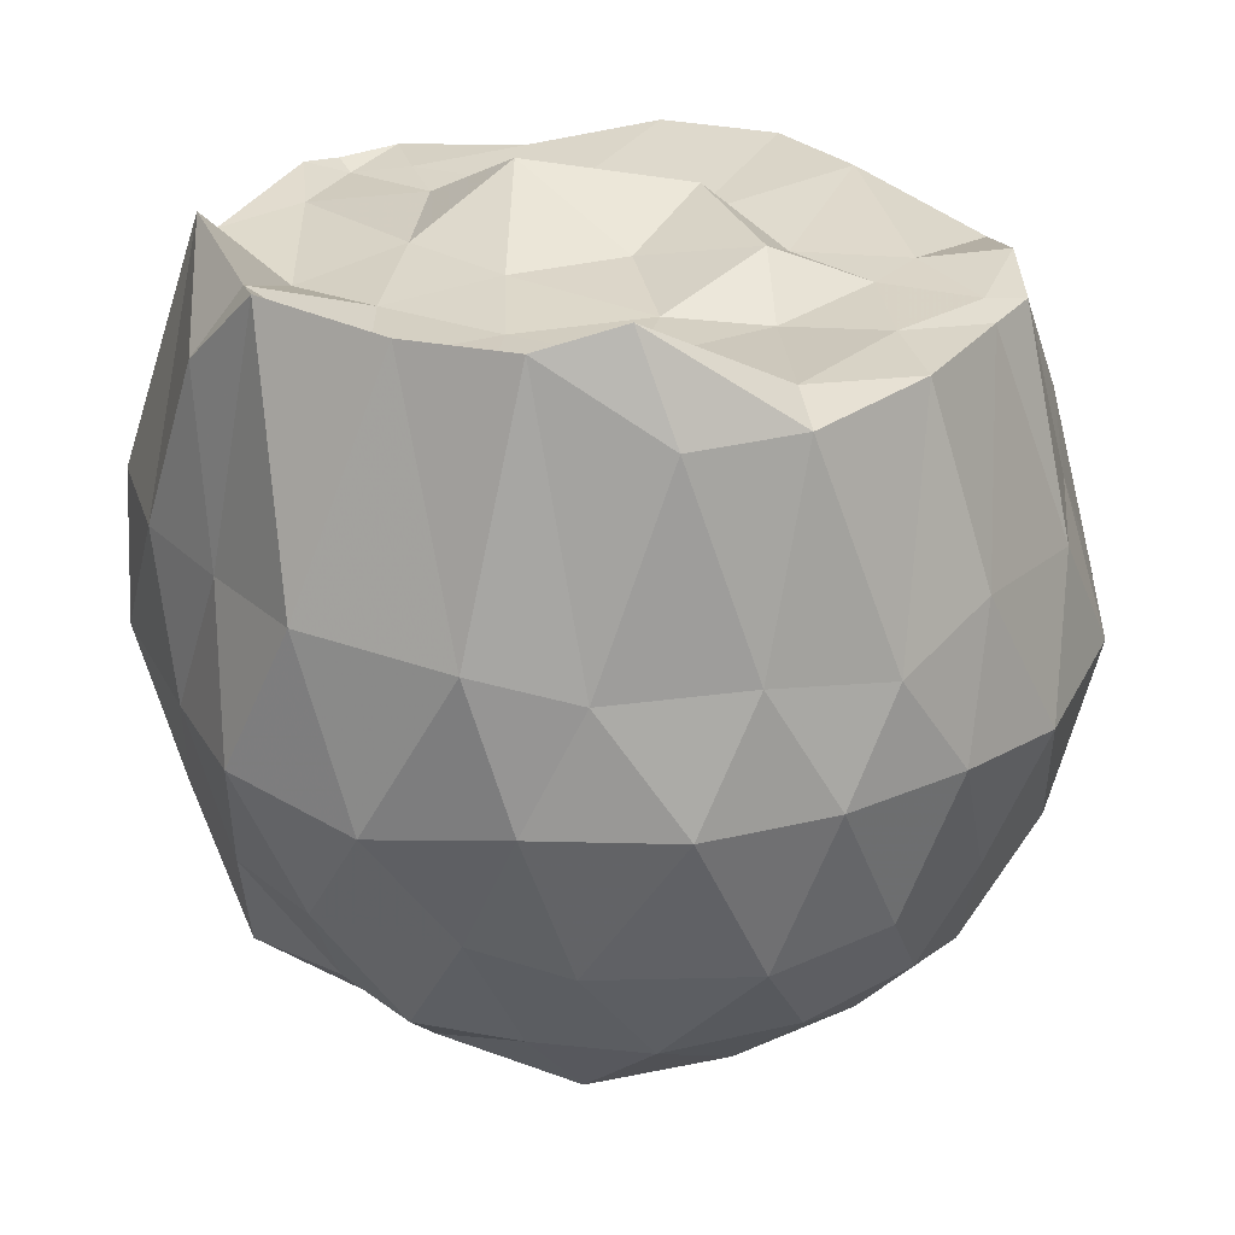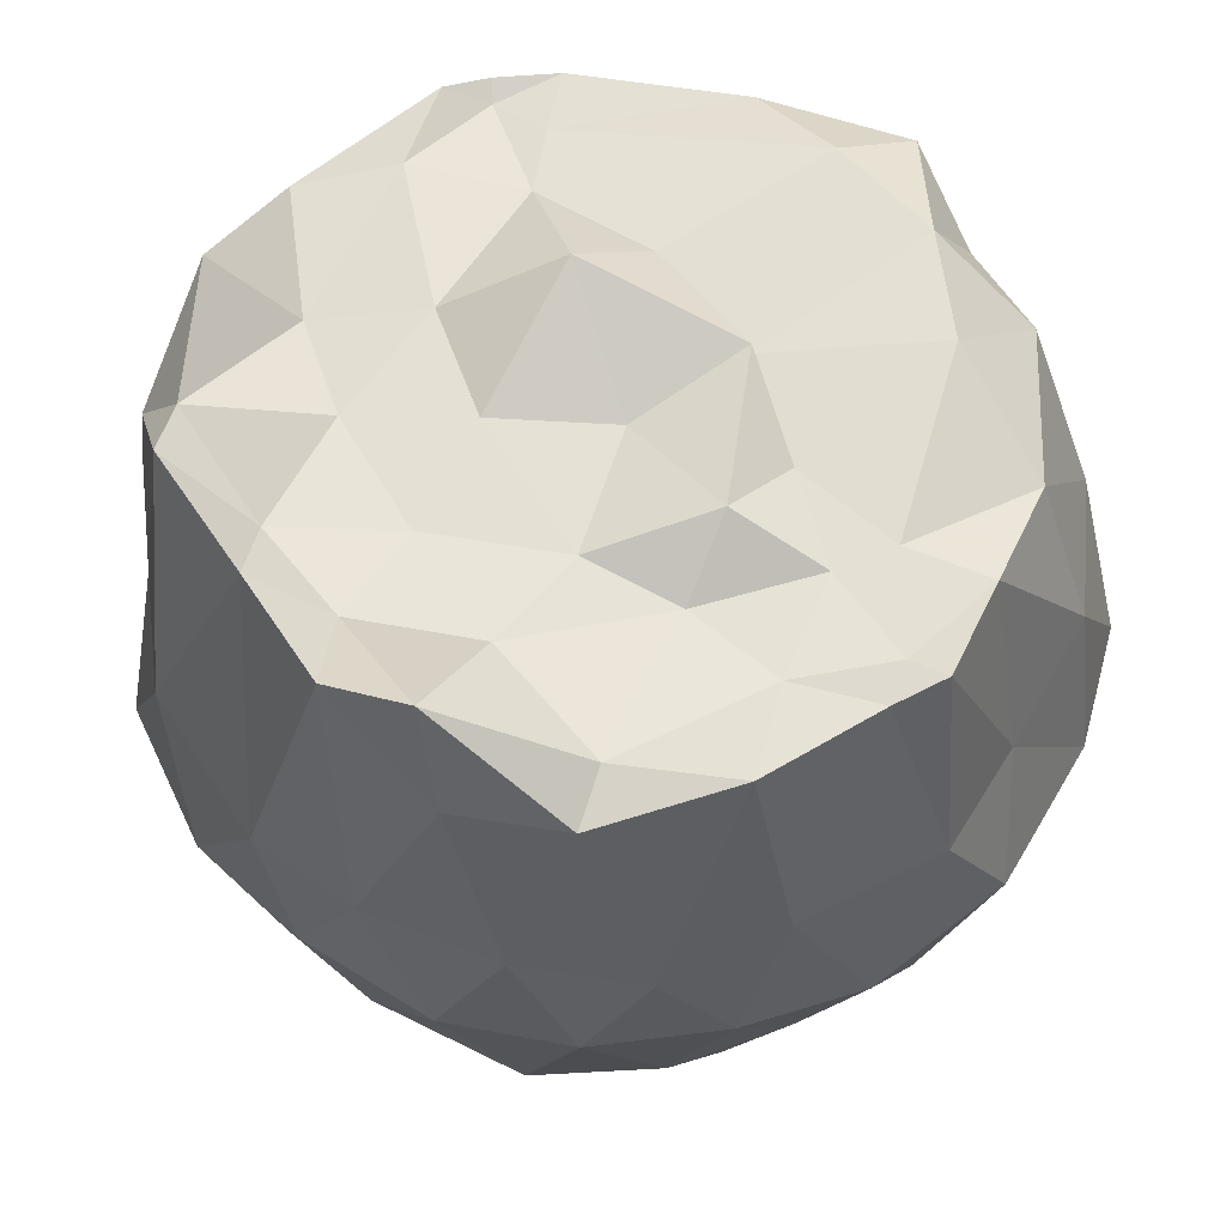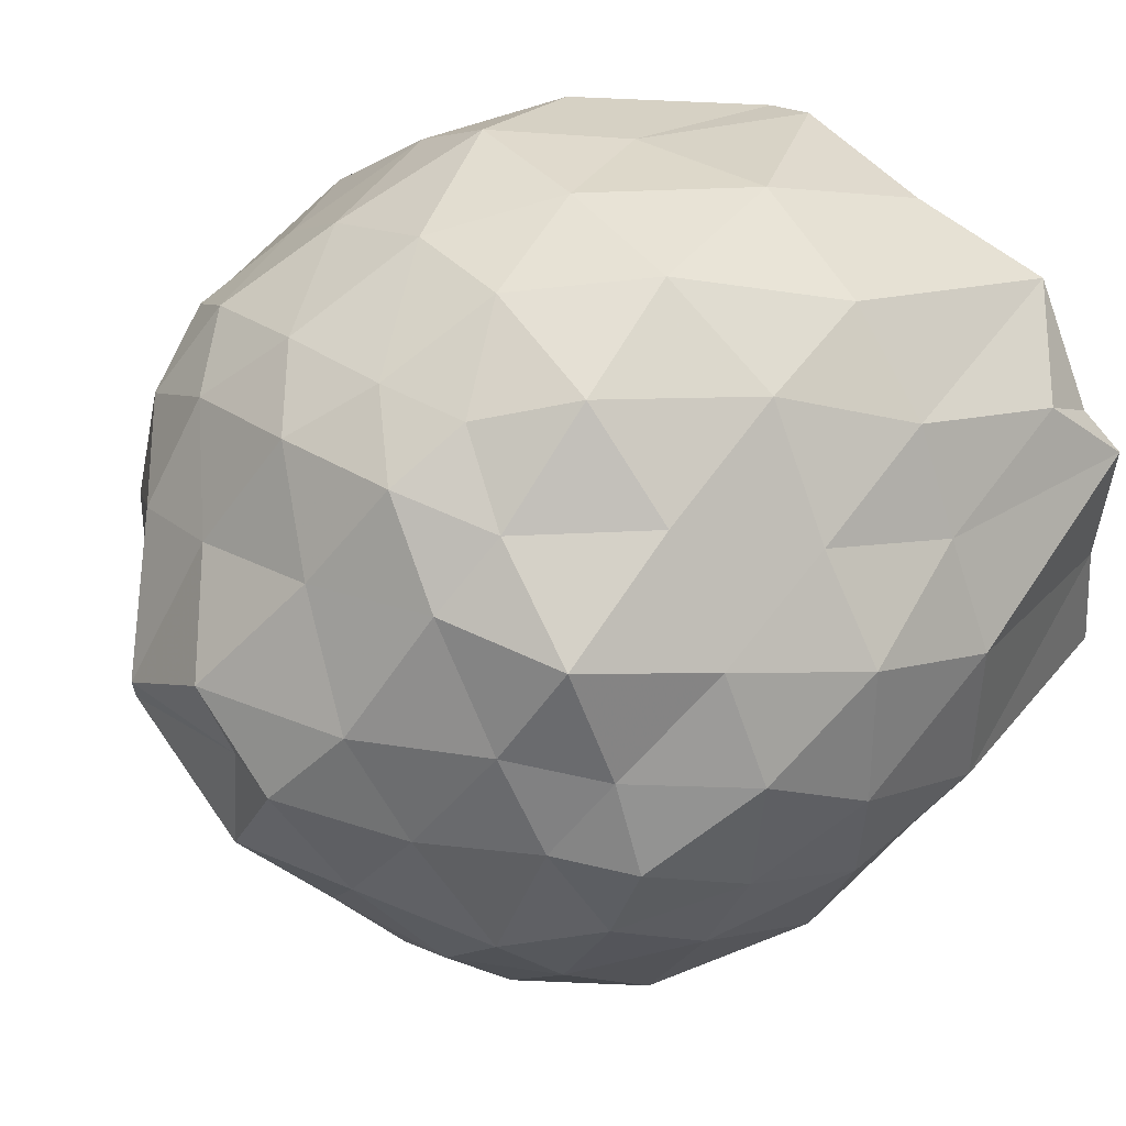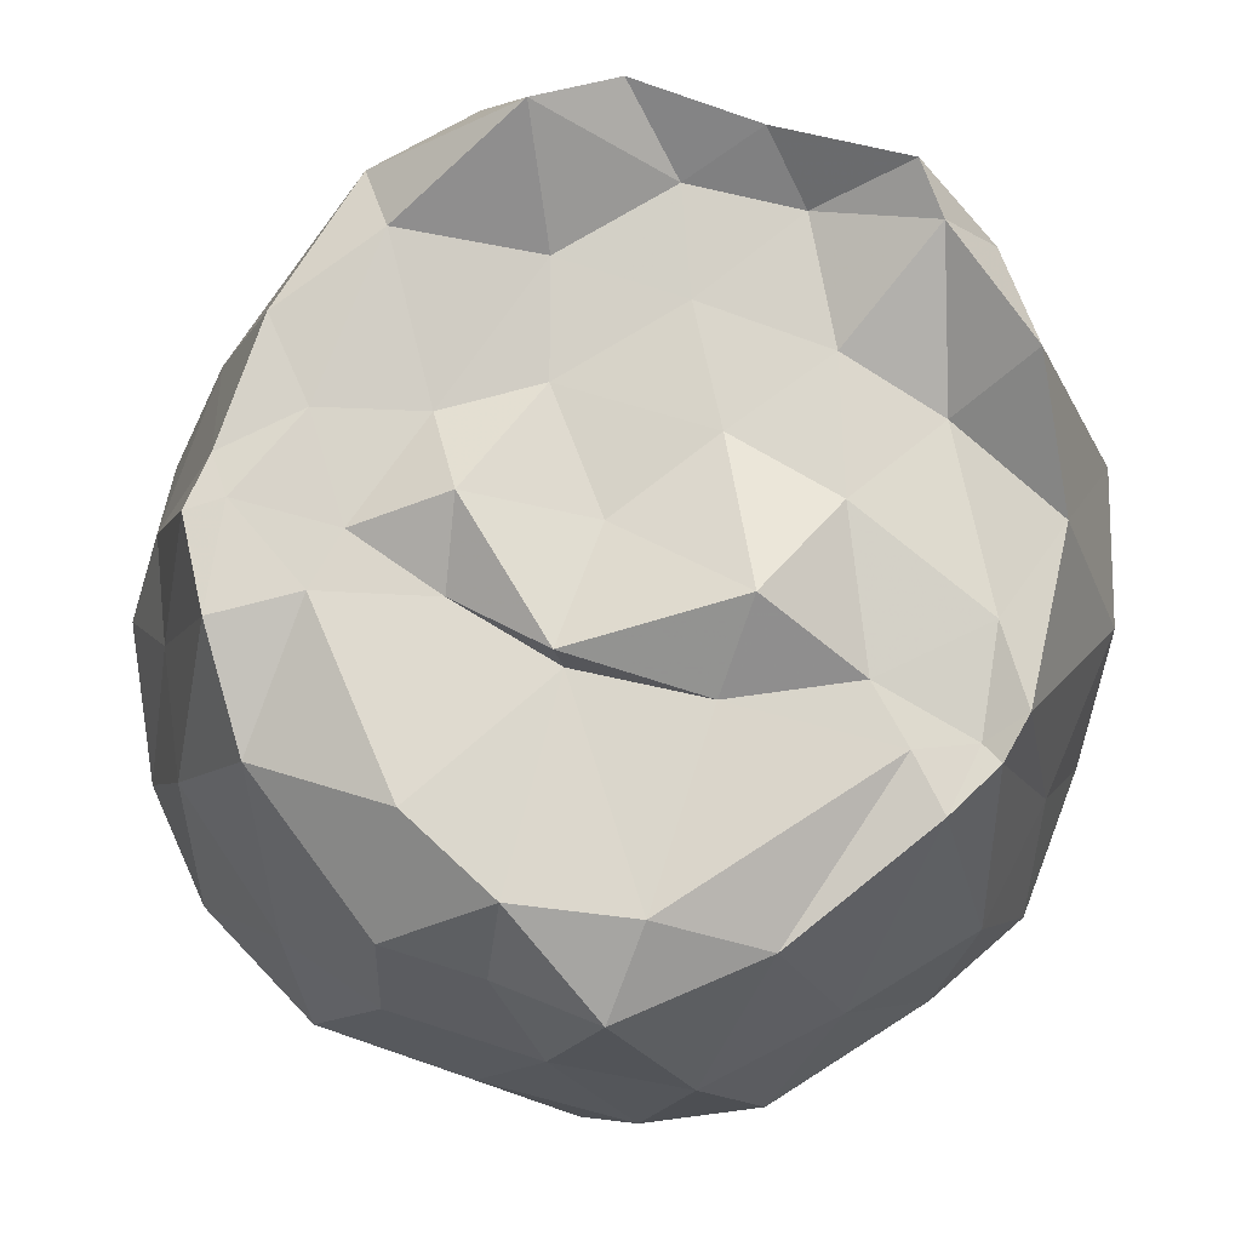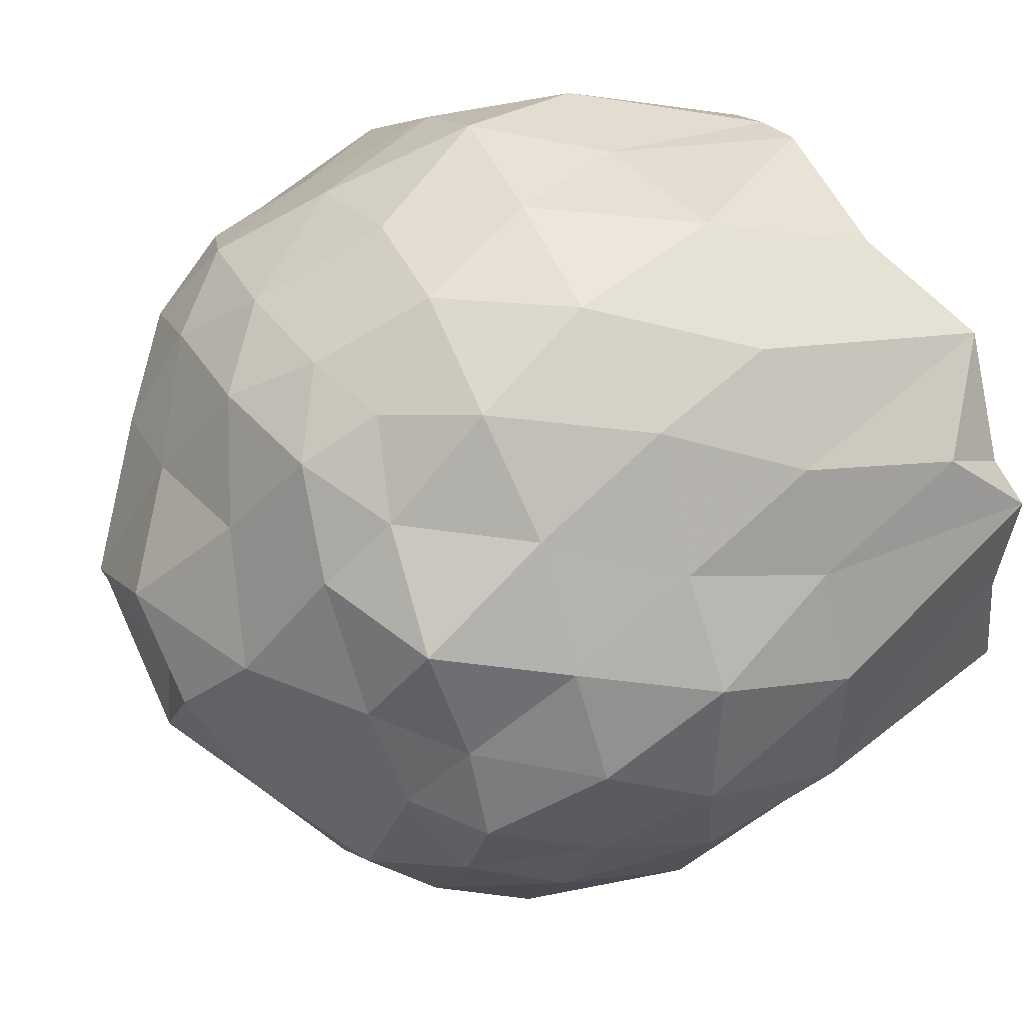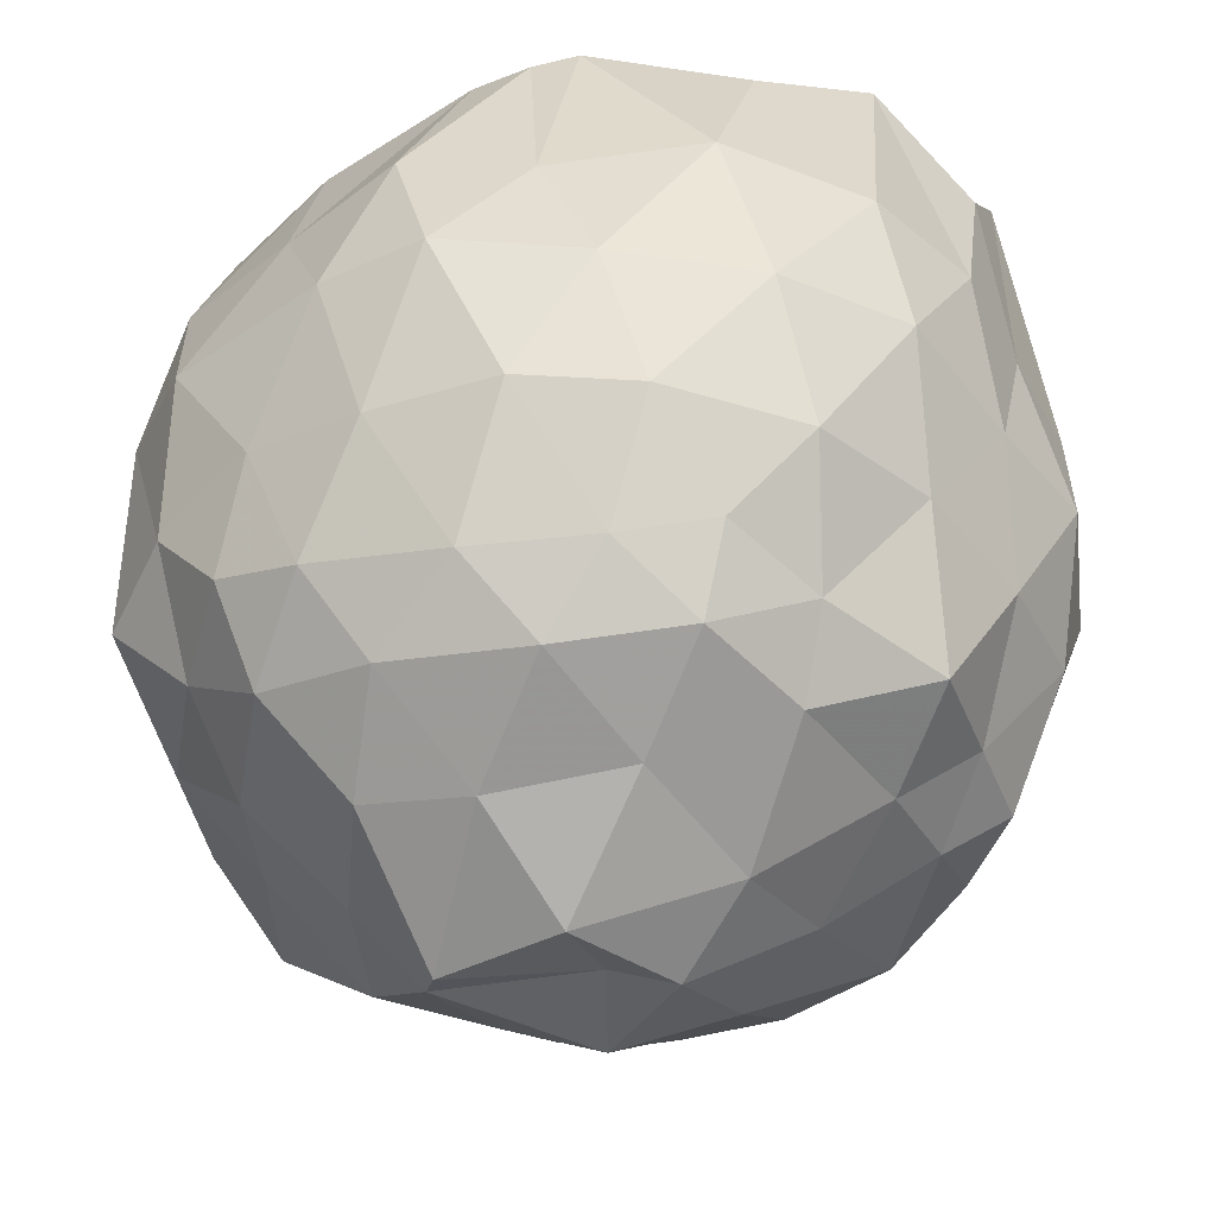
<metadata>
{"format":"obj","ext":"obj","renderer":"f3d","projection":"perspective","resolution":1024,"background":"white","views":[{"elev":28.8,"azim":-61.6,"up":"+Z"},{"elev":63.3,"azim":-32.9,"up":"+Z"},{"elev":41.2,"azim":-129.2,"up":"+Y"},{"elev":76.5,"azim":107.6,"up":"+Z"},{"elev":48.0,"azim":-116.7,"up":"+Y"},{"elev":48.7,"azim":-175.4,"up":"+Y"}]}
</metadata>
<code>
v -1.483 -0.05173 1.003
v -1.572 0.01457 -0.8004
v -0.616 -0.006708 0.8225
v -0.5891 0.2333 0.9096
v -0.8133 0.4955 0.9242
v -1.138 0.718 0.9921
v -1.265 0.7884 0.9906
v -1.37 0.81 1.012
v -1.747 0.7767 0.9988
v -2.008 0.6316 1.153
v -2.244 0.5004 0.9584
v -2.297 0.3088 1.151
v -2.285 0.0138 1.12
v -2.286 -0.2675 1.149
v -2.202 -0.5341 0.9784
v -2.015 -0.7069 0.9833
v -1.689 -0.7948 0.9826
v -1.393 -0.8036 0.9773
v -1.265 -0.8182 0.9851
v -1.081 -0.7104 1.003
v -0.855 -0.5642 0.9199
v -0.6147 -0.2274 0.8294
v -0.5291 0.1297 0.5366
v -0.5648 0.4248 0.5346
v -0.7959 0.6574 0.5336
v -1.029 0.8645 0.5675
v -1.325 0.9167 0.5209
v -1.684 0.9485 0.5872
v -2.014 0.8484 0.5485
v -2.223 0.6433 0.5582
v -2.343 0.403 0.5607
v -2.467 0.1496 0.5729
v -2.465 -0.2215 0.5679
v -2.361 -0.434 0.509
v -2.178 -0.6977 0.5272
v -1.952 -0.8771 0.479
v -1.675 -0.9364 0.5455
v -1.313 -0.9574 0.4918
v -1.089 -0.8565 0.5279
v -0.8247 -0.7248 0.5974
v -0.6009 -0.4449 0.5201
v -0.5284 -0.2078 0.5495
v -0.4943 0.3306 0.2187
v -0.6055 0.5671 0.2093
v -0.9105 0.8237 0.2387
v -1.134 0.9602 0.2411
v -1.475 0.9819 0.2134
v -1.822 0.9713 0.1832
v -2.103 0.8035 0.2355
v -2.303 0.5378 0.2126
v -2.476 0.3108 0.22
v -2.518 -0.01756 0.1848
v -2.45 -0.3282 0.2388
v -2.313 -0.6275 0.2454
v -2.1 -0.836 0.2552
v -1.815 -0.9659 0.2364
v -1.525 -1.033 0.1956
v -1.173 -1.004 0.2184
v -0.8546 -0.8449 0.2253
v -0.6448 -0.6557 0.2366
v -0.4851 -0.3636 0.2218
v -0.4778 -0.01324 0.2154
v -0.6104 0.4279 -0.1184
v -0.8015 0.6429 -0.06163
v -1.043 0.8136 -0.1021
v -1.322 0.9154 -0.07757
v -1.599 0.9271 -0.08688
v -1.922 0.8562 -0.112
v -2.149 0.646 -0.08162
v -2.342 0.3956 -0.09051
v -2.463 0.1412 -0.06881
v -2.425 -0.1868 -0.06128
v -2.35 -0.3983 -0.1157
v -2.165 -0.7172 -0.1145
v -1.91 -0.8696 -0.09726
v -1.63 -0.9345 -0.09579
v -1.336 -0.9536 -0.1318
v -1.044 -0.8605 -0.08362
v -0.8001 -0.6845 -0.06305
v -0.5975 -0.452 -0.09641
v -0.5406 -0.1895 -0.09059
v -0.5013 0.1979 -0.1787
v -0.7632 0.5258 -0.2988
v -0.9449 0.6504 -0.3563
v -1.254 0.7526 -0.3801
v -1.542 0.7886 -0.3534
v -1.757 0.7894 -0.294
v -1.948 0.6446 -0.3563
v -2.203 0.4682 -0.3889
v -2.291 0.1896 -0.3347
v -2.372 -0.02541 -0.3284
v -2.296 -0.2491 -0.3475
v -2.173 -0.4794 -0.3769
v -1.961 -0.7019 -0.3581
v -1.748 -0.8487 -0.3011
v -1.524 -0.8505 -0.3666
v -1.239 -0.7918 -0.3887
v -0.9498 -0.6937 -0.346
v -0.7619 -0.4988 -0.3027
v -0.6902 -0.3229 -0.3464
v -0.6445 -0.02506 -0.3641
v -0.6938 0.2587 -0.3517
v -0.7358 -0.01515 1.016
v -0.7861 0.2497 1.017
v -1.239 0.6191 0.9919
v -1.294 0.7415 0.9739
v -1.527 0.7045 0.9929
v -1.877 0.5069 0.972
v -2.205 0.39 1.119
v -2.184 0.1333 1.011
v -2.161 -0.1145 1.024
v -2.171 -0.4225 1.197
v -1.91 -0.6246 1.016
v -1.531 -0.6557 0.9841
v -1.315 -0.7461 0.989
v -1.189 -0.5439 0.9887
v -0.8455 -0.2481 1.02
v -1.194 -0.03907 0.9892
v -1.219 0.2511 0.9995
v -1.344 0.5087 0.9905
v -1.657 0.3677 1.014
v -1.936 0.2688 0.999
v -1.948 -0.0261 1.005
v -1.948 -0.3086 1.014
v -1.597 -0.4303 0.9716
v -1.326 -0.5159 0.9808
v -1.258 -0.2932 0.9792
v -1.204 -0.06191 1.067
v -1.406 0.2639 1.13
v -1.714 0.1095 1.014
v -1.712 -0.2351 0.9954
v -1.44 -0.3299 1.064
v -0.8671 0.4295 -0.5008
v -1.105 0.5738 -0.5258
v -1.43 0.6617 -0.5295
v -1.729 0.6869 -0.4734
v -1.927 0.5013 -0.515
v -2.117 0.2358 -0.5069
v -2.224 0.007445 -0.4633
v -2.143 -0.2956 -0.5394
v -1.932 -0.5313 -0.5219
v -1.709 -0.7046 -0.477
v -1.443 -0.6751 -0.5238
v -1.11 -0.5671 -0.5141
v -0.8465 -0.5044 -0.4766
v -0.8404 -0.1516 -0.5156
v -0.8192 0.1278 -0.5428
v -1.075 0.3183 -0.6698
v -1.316 0.3822 -0.6777
v -1.63 0.4488 -0.6264
v -1.842 0.2024 -0.6967
v -1.987 -0.02886 -0.6388
v -1.845 -0.2514 -0.7042
v -1.647 -0.4996 -0.6286
v -1.33 -0.4177 -0.6672
v -1.08 -0.3103 -0.6837
v -1.045 -0.01608 -0.6767
v -1.238 0.01329 -0.8512
v -1.498 0.1865 -0.8391
v -1.722 0.00901 -0.8205
v -1.578 -0.2379 -0.8278
v -1.218 -0.05672 -0.8328
f 3 23 4
f 4 23 24
f 4 24 5
f 5 24 25
f 5 25 6
f 6 25 26
f 6 26 7
f 7 26 27
f 7 27 8
f 8 27 28
f 8 28 9
f 9 28 29
f 9 29 10
f 10 29 30
f 10 30 11
f 11 30 31
f 11 31 12
f 12 31 32
f 12 32 13
f 13 32 33
f 13 33 14
f 14 33 34
f 14 34 15
f 15 34 35
f 15 35 16
f 16 35 36
f 16 36 17
f 17 36 37
f 17 37 18
f 18 37 38
f 18 38 19
f 19 38 39
f 19 39 20
f 20 39 40
f 20 40 21
f 21 40 41
f 21 41 22
f 22 41 42
f 22 42 3
f 3 42 23
f 23 43 24
f 24 43 44
f 24 44 25
f 25 44 45
f 25 45 26
f 26 45 46
f 26 46 27
f 27 46 47
f 27 47 28
f 28 47 48
f 28 48 29
f 29 48 49
f 29 49 30
f 30 49 50
f 30 50 31
f 31 50 51
f 31 51 32
f 32 51 52
f 32 52 33
f 33 52 53
f 33 53 34
f 34 53 54
f 34 54 35
f 35 54 55
f 35 55 36
f 36 55 56
f 36 56 37
f 37 56 57
f 37 57 38
f 38 57 58
f 38 58 39
f 39 58 59
f 39 59 40
f 40 59 60
f 40 60 41
f 41 60 61
f 41 61 42
f 42 61 62
f 42 62 23
f 23 62 43
f 43 63 44
f 44 63 64
f 44 64 45
f 45 64 65
f 45 65 46
f 46 65 66
f 46 66 47
f 47 66 67
f 47 67 48
f 48 67 68
f 48 68 49
f 49 68 69
f 49 69 50
f 50 69 70
f 50 70 51
f 51 70 71
f 51 71 52
f 52 71 72
f 52 72 53
f 53 72 73
f 53 73 54
f 54 73 74
f 54 74 55
f 55 74 75
f 55 75 56
f 56 75 76
f 56 76 57
f 57 76 77
f 57 77 58
f 58 77 78
f 58 78 59
f 59 78 79
f 59 79 60
f 60 79 80
f 60 80 61
f 61 80 81
f 61 81 62
f 62 81 82
f 62 82 43
f 43 82 63
f 63 83 64
f 64 83 84
f 64 84 65
f 65 84 85
f 65 85 66
f 66 85 86
f 66 86 67
f 67 86 87
f 67 87 68
f 68 87 88
f 68 88 69
f 69 88 89
f 69 89 70
f 70 89 90
f 70 90 71
f 71 90 91
f 71 91 72
f 72 91 92
f 72 92 73
f 73 92 93
f 73 93 74
f 74 93 94
f 74 94 75
f 75 94 95
f 75 95 76
f 76 95 96
f 76 96 77
f 77 96 97
f 77 97 78
f 78 97 98
f 78 98 79
f 79 98 99
f 79 99 80
f 80 99 100
f 80 100 81
f 81 100 101
f 81 101 82
f 82 101 102
f 82 102 63
f 63 102 83
f 103 104 118
f 104 119 118
f 104 105 119
f 105 120 119
f 105 106 120
f 106 107 120
f 107 121 120
f 107 108 121
f 108 122 121
f 108 109 122
f 109 110 122
f 110 123 122
f 110 111 123
f 111 124 123
f 111 112 124
f 112 113 124
f 113 125 124
f 113 114 125
f 114 126 125
f 114 115 126
f 115 116 126
f 116 127 126
f 116 117 127
f 117 118 127
f 117 103 118
f 118 119 128
f 119 129 128
f 119 120 129
f 120 121 129
f 121 130 129
f 121 122 130
f 122 123 130
f 123 131 130
f 123 124 131
f 124 125 131
f 125 132 131
f 125 126 132
f 126 127 132
f 127 128 132
f 127 118 128
f 133 148 134
f 134 148 149
f 134 149 135
f 135 149 150
f 135 150 136
f 136 150 137
f 137 150 151
f 137 151 138
f 138 151 152
f 138 152 139
f 139 152 140
f 140 152 153
f 140 153 141
f 141 153 154
f 141 154 142
f 142 154 143
f 143 154 155
f 143 155 144
f 144 155 156
f 144 156 145
f 145 156 146
f 146 156 157
f 146 157 147
f 147 157 148
f 147 148 133
f 148 158 149
f 149 158 159
f 149 159 150
f 150 159 151
f 151 159 160
f 151 160 152
f 152 160 153
f 153 160 161
f 153 161 154
f 154 161 155
f 155 161 162
f 155 162 156
f 156 162 157
f 157 162 158
f 157 158 148
f 3 4 103
f 103 4 104
f 4 5 104
f 104 5 105
f 5 6 105
f 105 6 106
f 6 7 106
f 7 8 106
f 106 8 107
f 8 9 107
f 107 9 108
f 9 10 108
f 108 10 109
f 10 11 109
f 11 12 109
f 109 12 110
f 12 13 110
f 110 13 111
f 13 14 111
f 111 14 112
f 14 15 112
f 15 16 112
f 112 16 113
f 16 17 113
f 113 17 114
f 17 18 114
f 114 18 115
f 18 19 115
f 19 20 115
f 115 20 116
f 20 21 116
f 116 21 117
f 21 22 117
f 117 22 103
f 22 3 103
f 83 133 84
f 84 133 134
f 84 134 85
f 85 134 135
f 85 135 86
f 86 135 136
f 86 136 87
f 87 136 88
f 88 136 137
f 88 137 89
f 89 137 138
f 89 138 90
f 90 138 139
f 90 139 91
f 91 139 92
f 92 139 140
f 92 140 93
f 93 140 141
f 93 141 94
f 94 141 142
f 94 142 95
f 95 142 96
f 96 142 143
f 96 143 97
f 97 143 144
f 97 144 98
f 98 144 145
f 98 145 99
f 99 145 100
f 100 145 146
f 100 146 101
f 101 146 147
f 101 147 102
f 102 147 133
f 102 133 83
f 128 129 1
f 129 130 1
f 130 131 1
f 131 132 1
f 132 128 1
f 159 158 2
f 160 159 2
f 161 160 2
f 162 161 2
f 158 162 2

</code>
